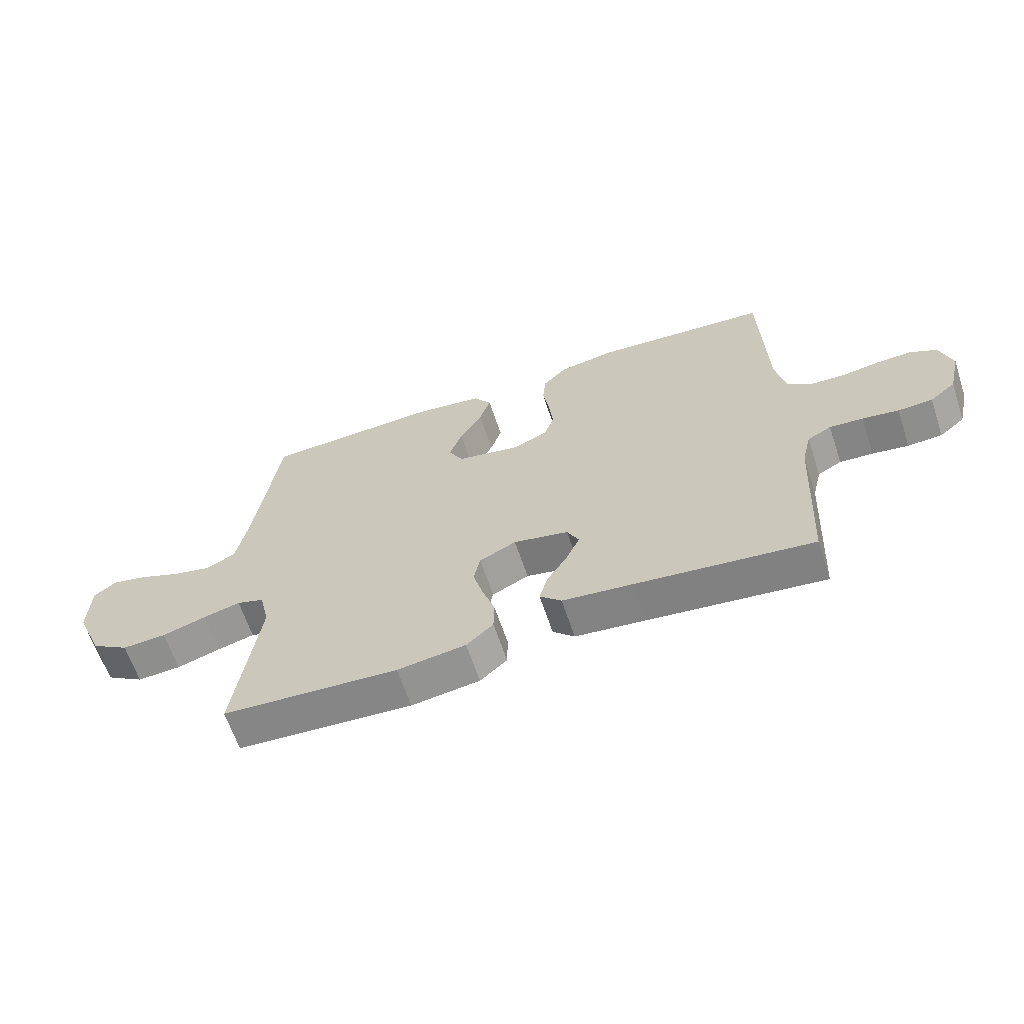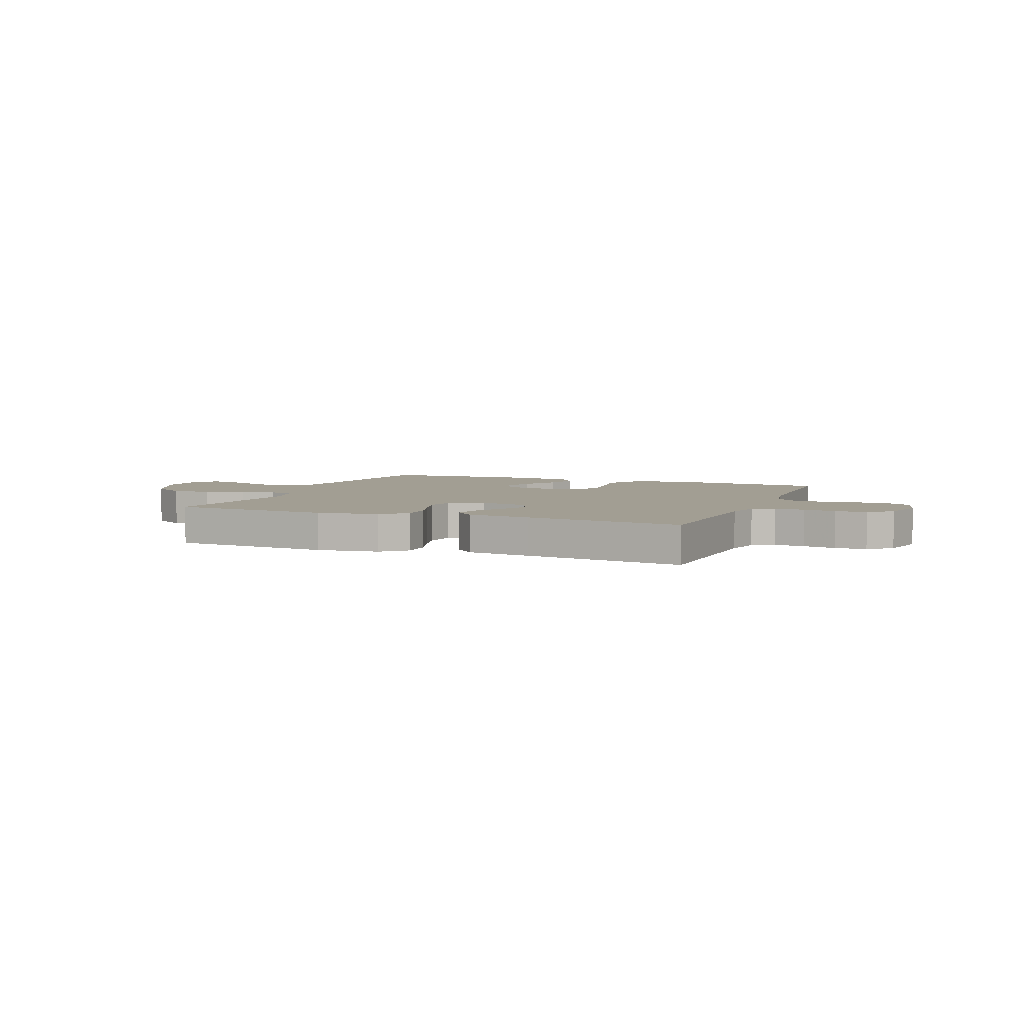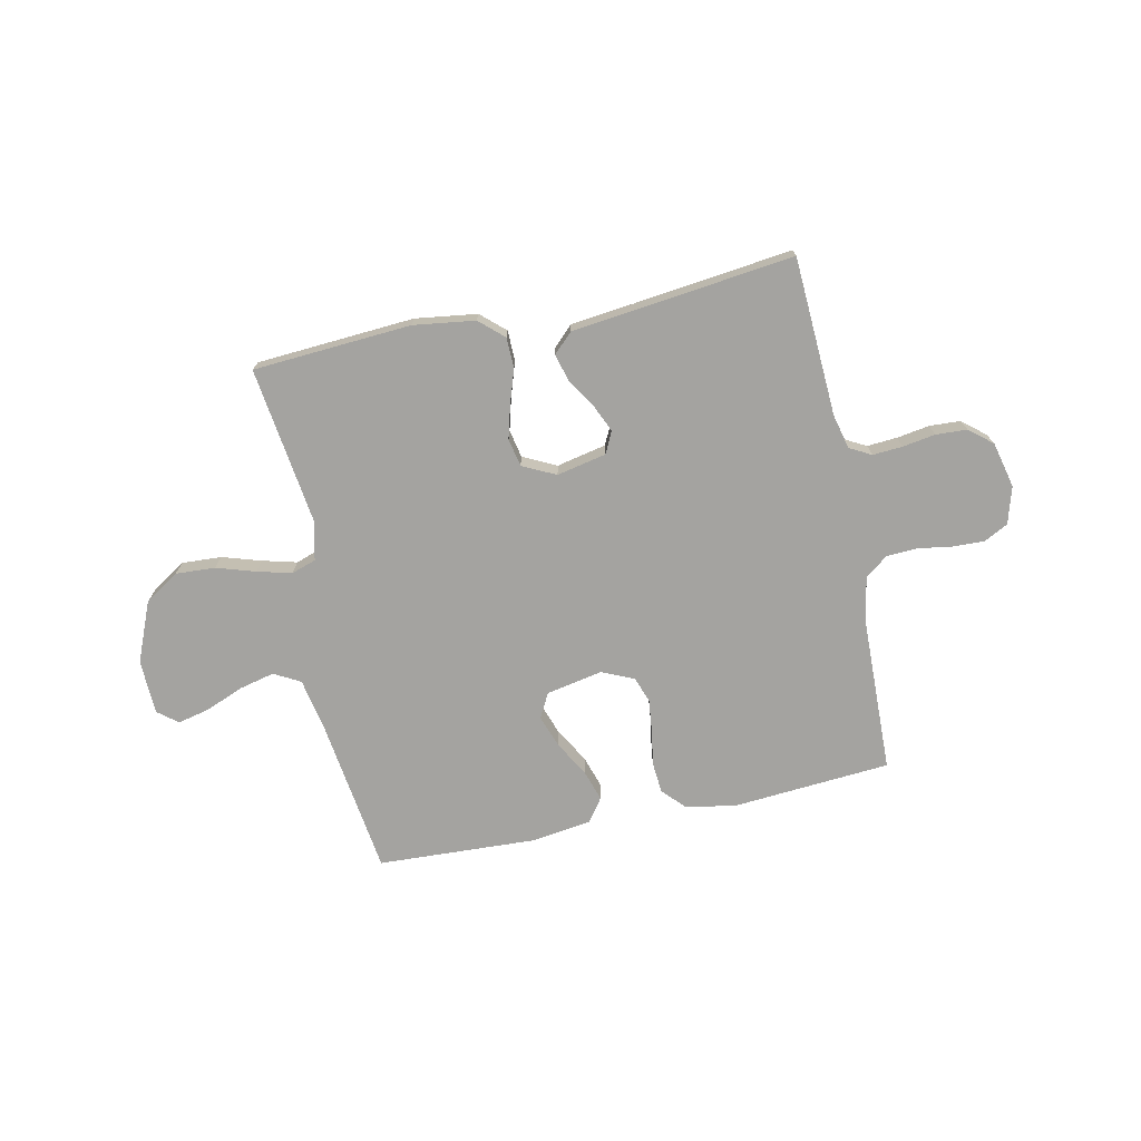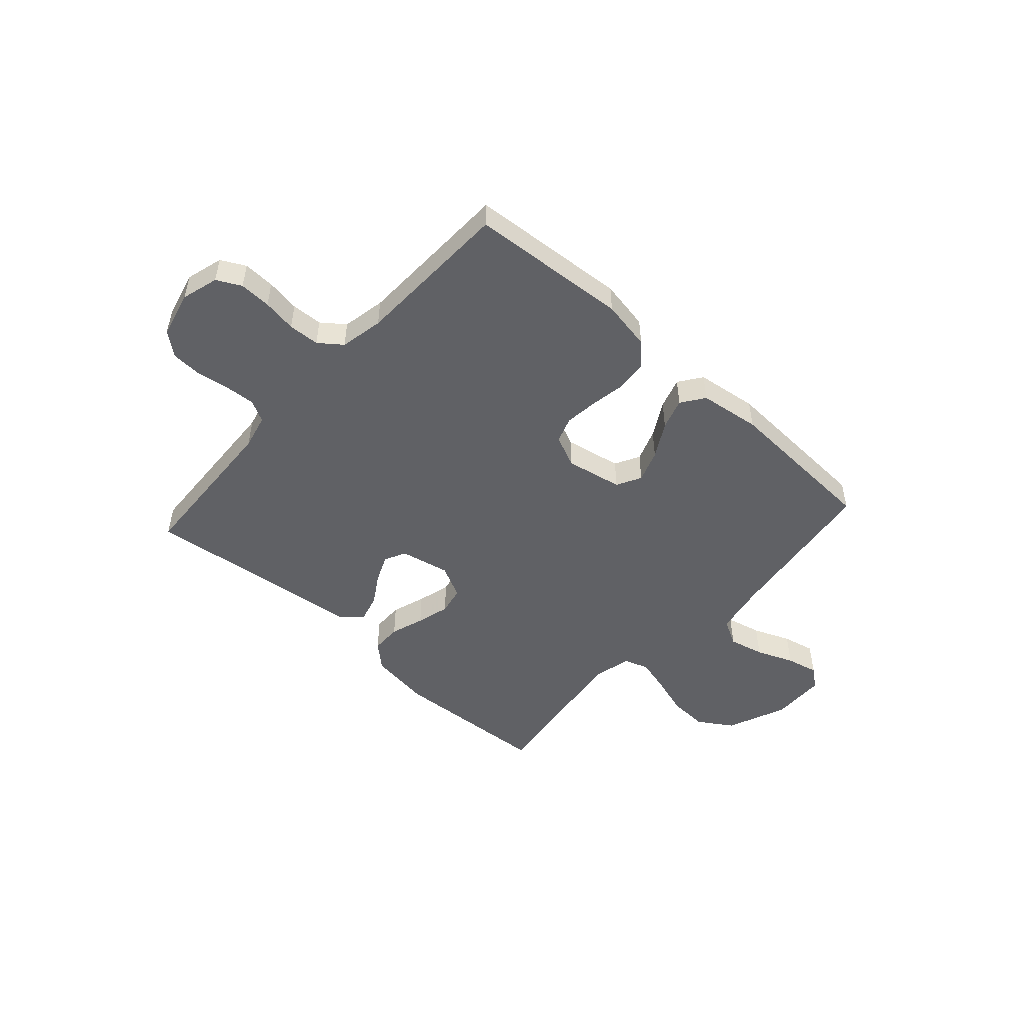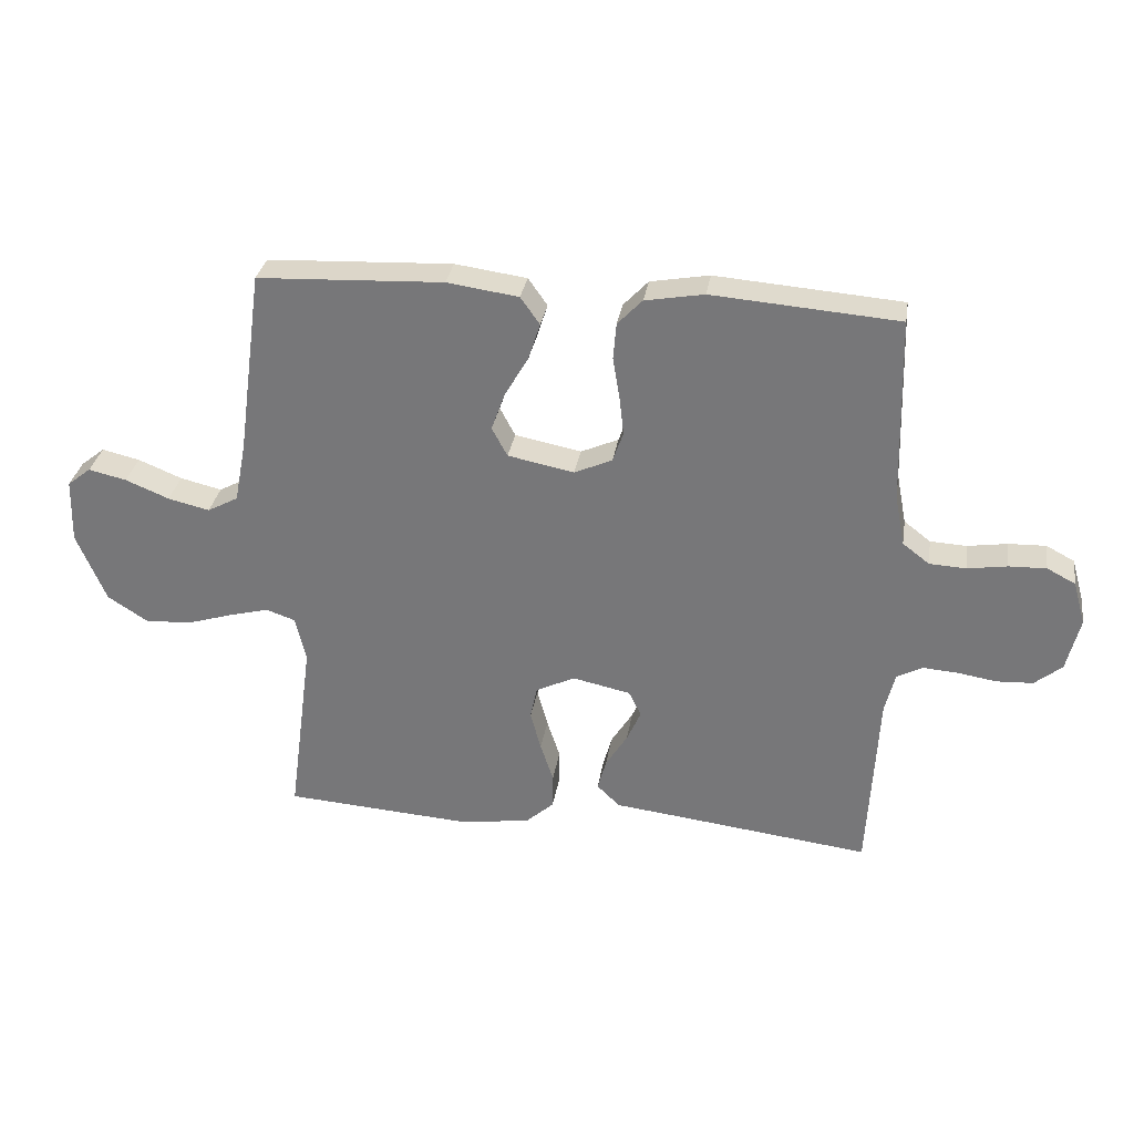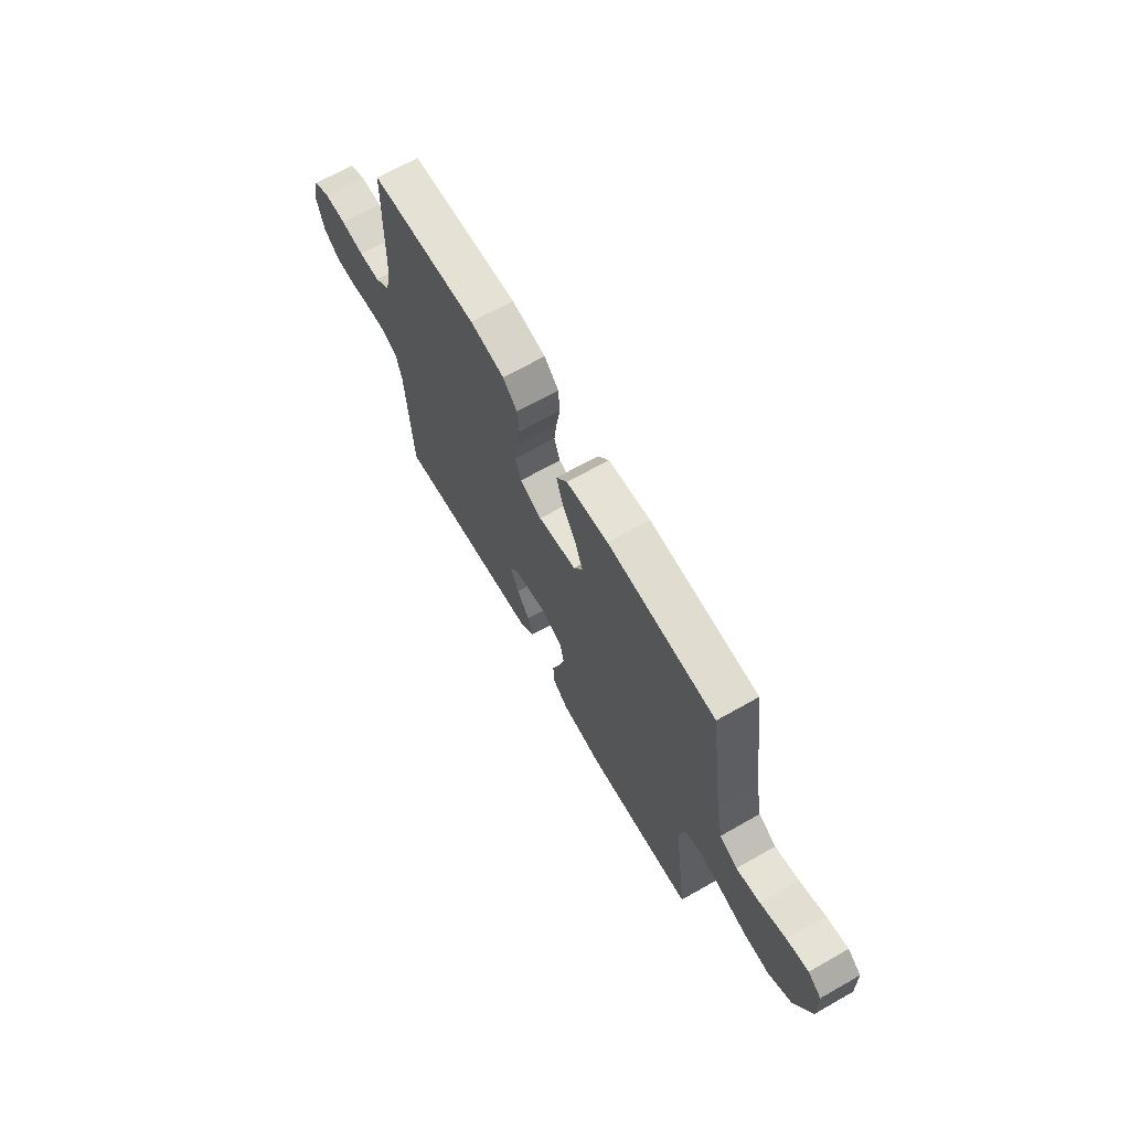
<metadata>
{"format":"obj","ext":"obj","renderer":"f3d","projection":"perspective","resolution":1024,"background":"white","views":[{"elev":-63.7,"azim":-161.6,"up":"+Z"},{"elev":5.0,"azim":-158.2,"up":"+Y"},{"elev":-72.9,"azim":-168.1,"up":"+Y"},{"elev":-50.0,"azim":-42.2,"up":"+Y"},{"elev":31.4,"azim":-170.9,"up":"+Z"},{"elev":67.6,"azim":60.4,"up":"+Z"}]}
</metadata>
<code>
v 0.5 0.07 -0.5
v 0.2 0.07 -0.52
v 0.083 0.07 -0.504
v 0.037 0.07 -0.463
v 0.036 0.07 -0.405
v 0.057 0.07 -0.341
v 0.074 0.07 -0.278
v 0.063 0.07 -0.225
v 0 0.07 -0.194
v -0.094 0.07 -0.214
v -0.114 0.07 -0.255
v -0.091 0.07 -0.307
v -0.056 0.07 -0.363
v -0.042 0.07 -0.414
v -0.079 0.07 -0.45
v -0.2 0.07 -0.464
v -0.5 0.07 -0.5
v -0.516 0.07 -0.2
v -0.532 0.07 -0.134
v -0.573 0.07 -0.112
v -0.63 0.07 -0.116
v -0.692 0.07 -0.126
v -0.751 0.07 -0.123
v -0.795 0.07 -0.087
v -0.816 0.07 0
v -0.796 0.07 0.07
v -0.75 0.07 0.094
v -0.69 0.07 0.092
v -0.626 0.07 0.082
v -0.567 0.07 0.085
v -0.524 0.07 0.118
v -0.508 0.07 0.2
v -0.5 0.07 0.5
v -0.2 0.07 0.523
v -0.105 0.07 0.506
v -0.065 0.07 0.464
v -0.06 0.07 0.405
v -0.071 0.07 0.339
v -0.078 0.07 0.276
v -0.061 0.07 0.227
v 0 0.07 0.2
v 0.107 0.07 0.221
v 0.132 0.07 0.268
v 0.11 0.07 0.329
v 0.072 0.07 0.395
v 0.053 0.07 0.454
v 0.084 0.07 0.498
v 0.2 0.07 0.514
v 0.5 0.07 0.5
v 0.541 0.07 0.2
v 0.56 0.07 0.102
v 0.61 0.07 0.075
v 0.677 0.07 0.091
v 0.748 0.07 0.12
v 0.809 0.07 0.134
v 0.847 0.07 0.104
v 0.85 0.07 0
v 0.803 0.07 -0.113
v 0.738 0.07 -0.155
v 0.663 0.07 -0.151
v 0.589 0.07 -0.128
v 0.524 0.07 -0.111
v 0.477 0.07 -0.127
v 0.46 0.07 -0.2
v 0.5 0 -0.5
v 0.2 0 -0.52
v 0.083 0 -0.504
v 0.037 0 -0.463
v 0.036 0 -0.405
v 0.057 0 -0.341
v 0.074 0 -0.278
v 0.063 0 -0.225
v 0 0 -0.194
v -0.094 0 -0.214
v -0.114 0 -0.255
v -0.091 0 -0.307
v -0.056 0 -0.363
v -0.042 0 -0.414
v -0.079 0 -0.45
v -0.2 0 -0.464
v -0.5 0 -0.5
v -0.516 0 -0.2
v -0.532 0 -0.134
v -0.573 0 -0.112
v -0.63 0 -0.116
v -0.692 0 -0.126
v -0.751 0 -0.123
v -0.795 0 -0.087
v -0.816 0 0
v -0.796 0 0.07
v -0.75 0 0.094
v -0.69 0 0.092
v -0.626 0 0.082
v -0.567 0 0.085
v -0.524 0 0.118
v -0.508 0 0.2
v -0.5 0 0.5
v -0.2 0 0.523
v -0.105 0 0.506
v -0.065 0 0.464
v -0.06 0 0.405
v -0.071 0 0.339
v -0.078 0 0.276
v -0.061 0 0.227
v 0 0 0.2
v 0.107 0 0.221
v 0.132 0 0.268
v 0.11 0 0.329
v 0.072 0 0.395
v 0.053 0 0.454
v 0.084 0 0.498
v 0.2 0 0.514
v 0.5 0 0.5
v 0.541 0 0.2
v 0.56 0 0.102
v 0.61 0 0.075
v 0.677 0 0.091
v 0.748 0 0.12
v 0.809 0 0.134
v 0.847 0 0.104
v 0.85 0 0
v 0.803 0 -0.113
v 0.738 0 -0.155
v 0.663 0 -0.151
v 0.589 0 -0.128
v 0.524 0 -0.111
v 0.477 0 -0.127
v 0.46 0 -0.2
f 59 60 61
f 58 59 61
f 57 58 61
f 56 57 61
f 55 56 61
f 54 55 61
f 53 54 61
f 52 53 61 62
f 51 52 62 63
f 48 49 50
f 47 48 50
f 46 47 50
f 45 46 50
f 44 45 50
f 50 51 63
f 44 50 63
f 43 44 63
f 36 37 38
f 35 36 38
f 34 35 38
f 33 34 38
f 32 33 38
f 31 32 38 39
f 30 31 39 40
f 27 28 29
f 26 27 29
f 25 26 29
f 24 25 29
f 23 24 29
f 22 23 29
f 21 22 29
f 20 21 29 30
f 30 40 41
f 20 30 41
f 19 20 41
f 16 17 18
f 16 18 19
f 15 16 19
f 14 15 19
f 13 14 19
f 12 13 19
f 4 5 6
f 3 4 6
f 2 3 6
f 1 2 6
f 64 1 6
f 64 6 7
f 64 7 8
f 63 64 8
f 43 63 8
f 42 43 8
f 41 42 8 9
f 19 41 9 10
f 11 12 19
f 10 11 19
f 125 124 123
f 125 123 122
f 125 122 121
f 125 121 120
f 125 120 119
f 125 119 118
f 125 118 117
f 126 125 117 116
f 127 126 116 115
f 114 113 112
f 114 112 111
f 114 111 110
f 114 110 109
f 114 109 108
f 127 115 114
f 127 114 108
f 127 108 107
f 102 101 100
f 102 100 99
f 102 99 98
f 102 98 97
f 102 97 96
f 103 102 96 95
f 104 103 95 94
f 93 92 91
f 93 91 90
f 93 90 89
f 93 89 88
f 93 88 87
f 93 87 86
f 93 86 85
f 94 93 85 84
f 105 104 94
f 105 94 84
f 105 84 83
f 82 81 80
f 83 82 80
f 83 80 79
f 83 79 78
f 83 78 77
f 83 77 76
f 70 69 68
f 70 68 67
f 70 67 66
f 70 66 65
f 70 65 128
f 71 70 128
f 72 71 128
f 72 128 127
f 72 127 107
f 72 107 106
f 73 72 106 105
f 74 73 105 83
f 83 76 75
f 83 75 74
f 1 65 66 2
f 2 66 67 3
f 3 67 68 4
f 4 68 69 5
f 5 69 70 6
f 6 70 71 7
f 7 71 72 8
f 8 72 73 9
f 9 73 74 10
f 10 74 75 11
f 11 75 76 12
f 12 76 77 13
f 13 77 78 14
f 14 78 79 15
f 15 79 80 16
f 16 80 81 17
f 17 81 82 18
f 18 82 83 19
f 19 83 84 20
f 20 84 85 21
f 21 85 86 22
f 22 86 87 23
f 23 87 88 24
f 24 88 89 25
f 25 89 90 26
f 26 90 91 27
f 27 91 92 28
f 28 92 93 29
f 29 93 94 30
f 30 94 95 31
f 31 95 96 32
f 32 96 97 33
f 33 97 98 34
f 34 98 99 35
f 35 99 100 36
f 36 100 101 37
f 37 101 102 38
f 38 102 103 39
f 39 103 104 40
f 40 104 105 41
f 41 105 106 42
f 42 106 107 43
f 43 107 108 44
f 44 108 109 45
f 45 109 110 46
f 46 110 111 47
f 47 111 112 48
f 48 112 113 49
f 49 113 114 50
f 50 114 115 51
f 51 115 116 52
f 52 116 117 53
f 53 117 118 54
f 54 118 119 55
f 55 119 120 56
f 56 120 121 57
f 57 121 122 58
f 58 122 123 59
f 59 123 124 60
f 60 124 125 61
f 61 125 126 62
f 62 126 127 63
f 63 127 128 64
f 64 128 65 1

</code>
